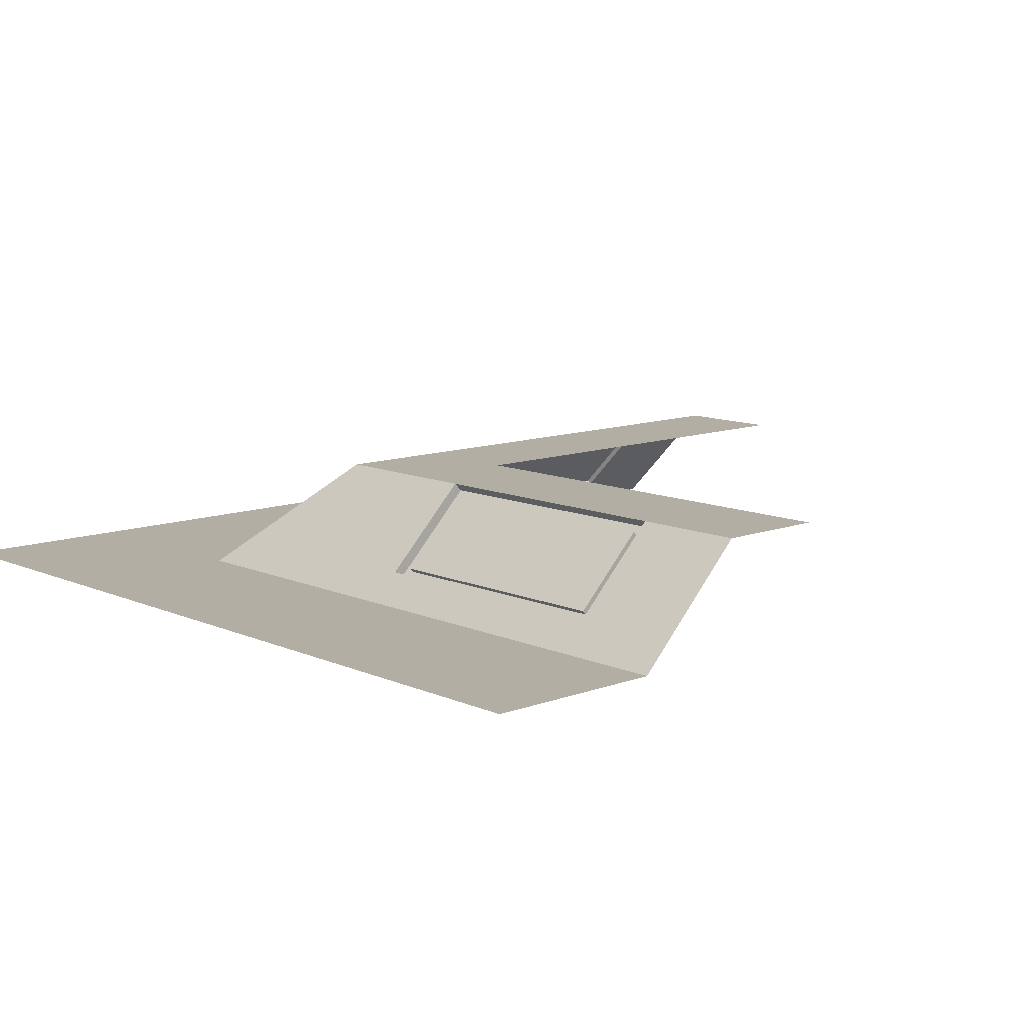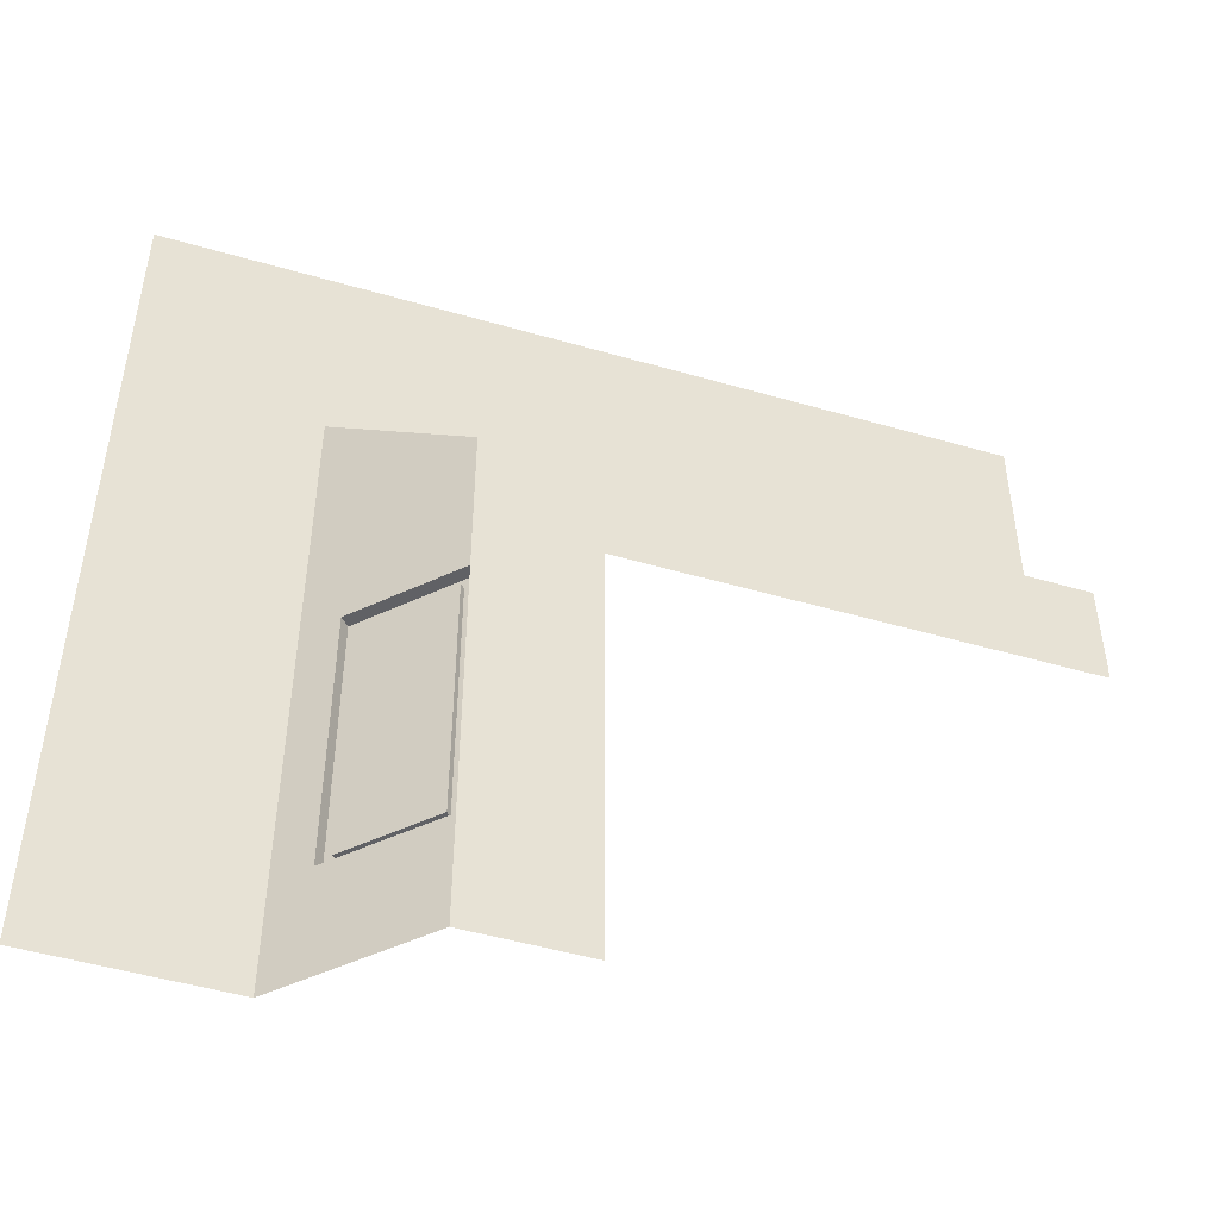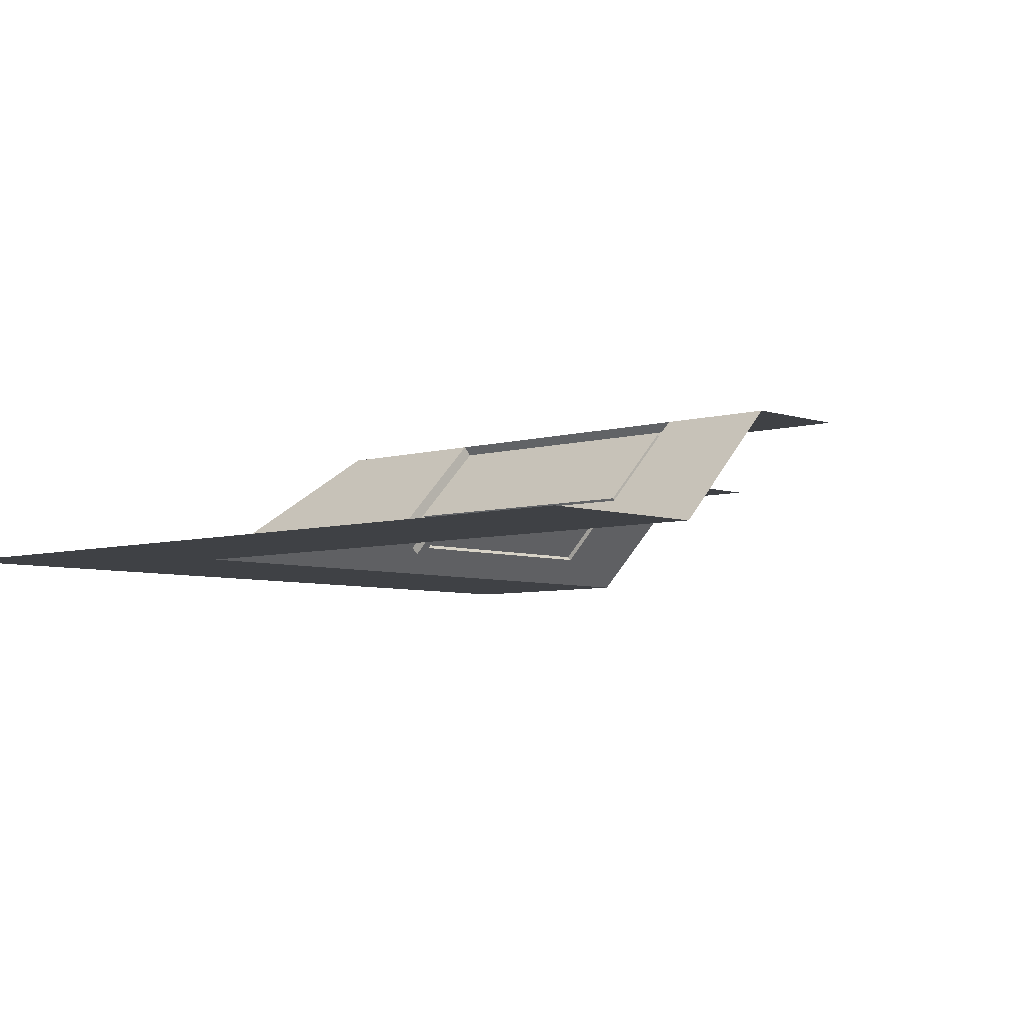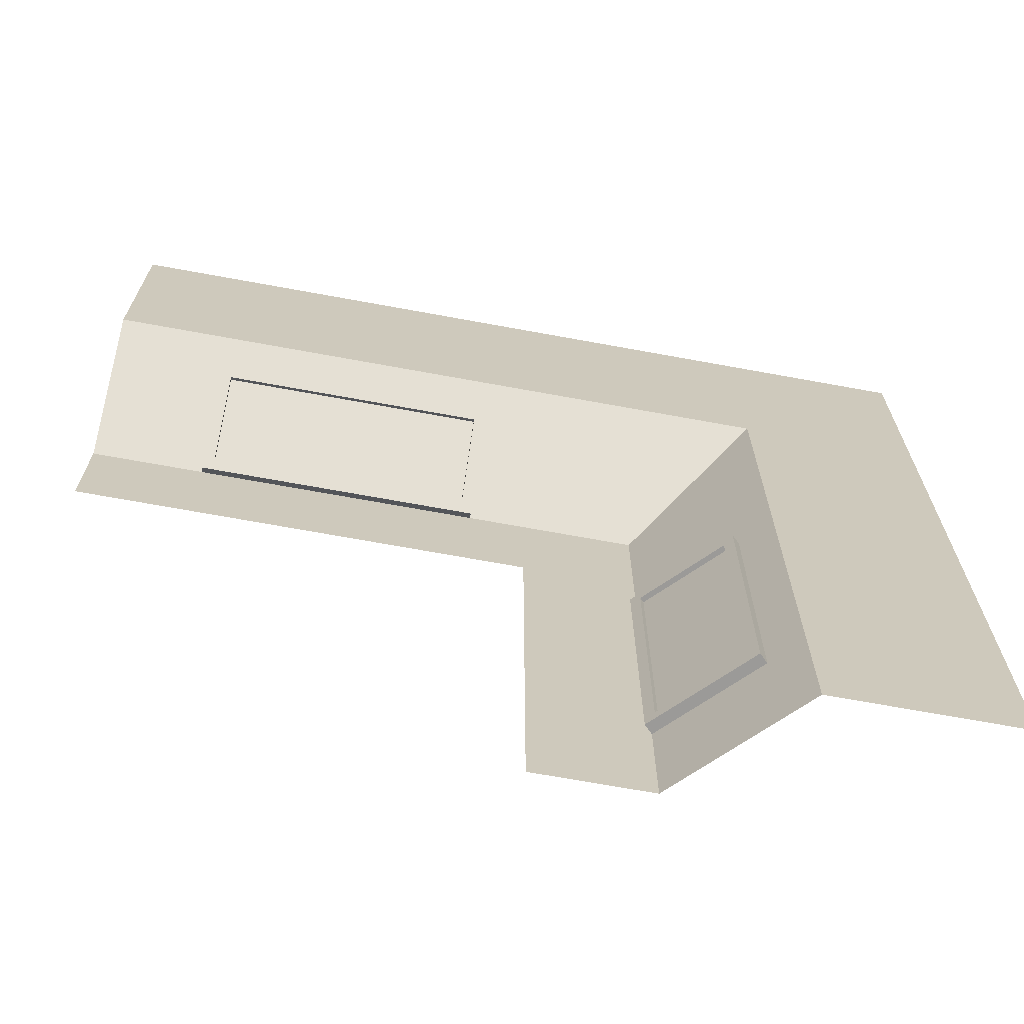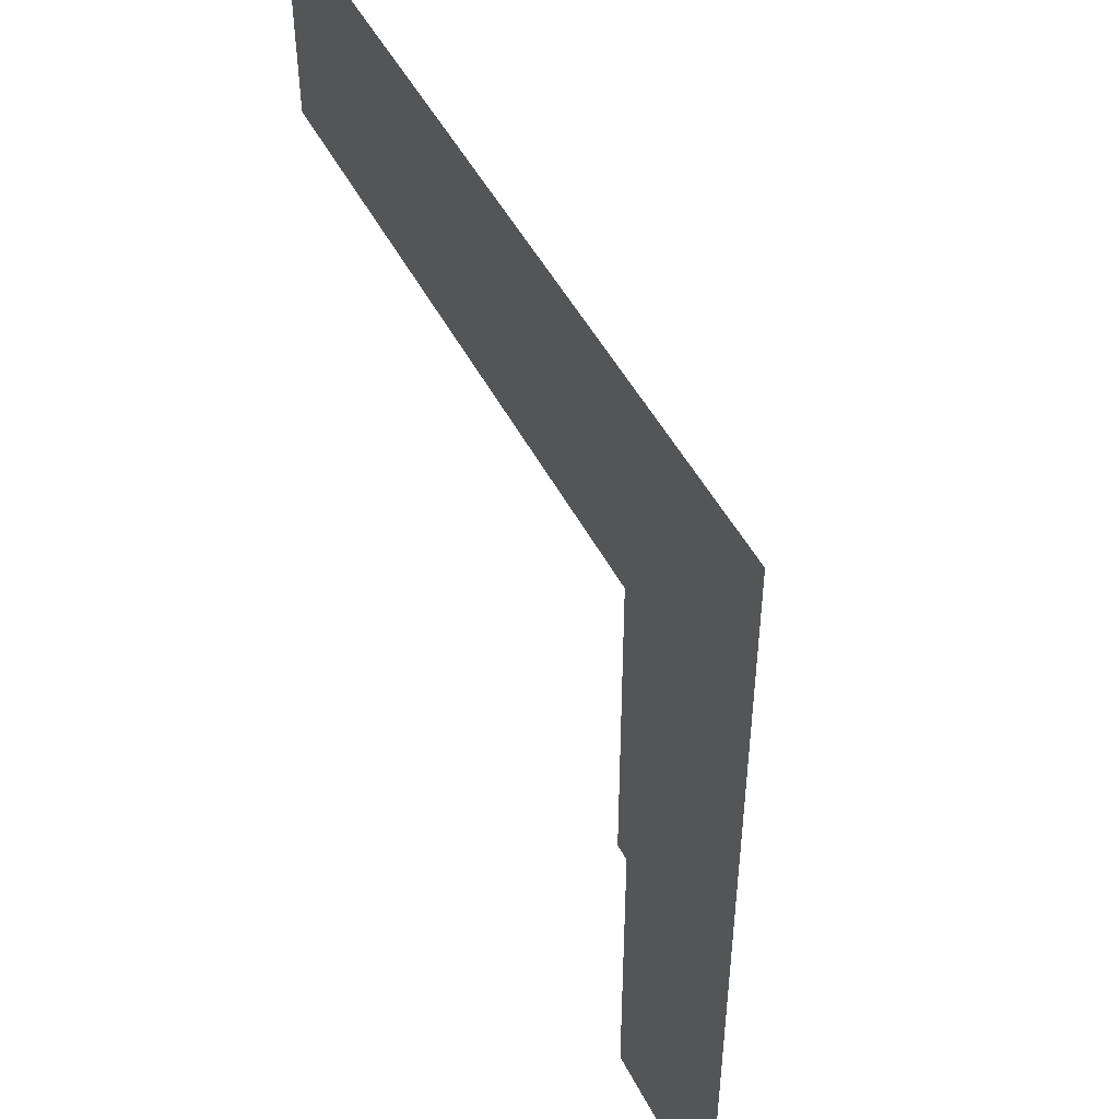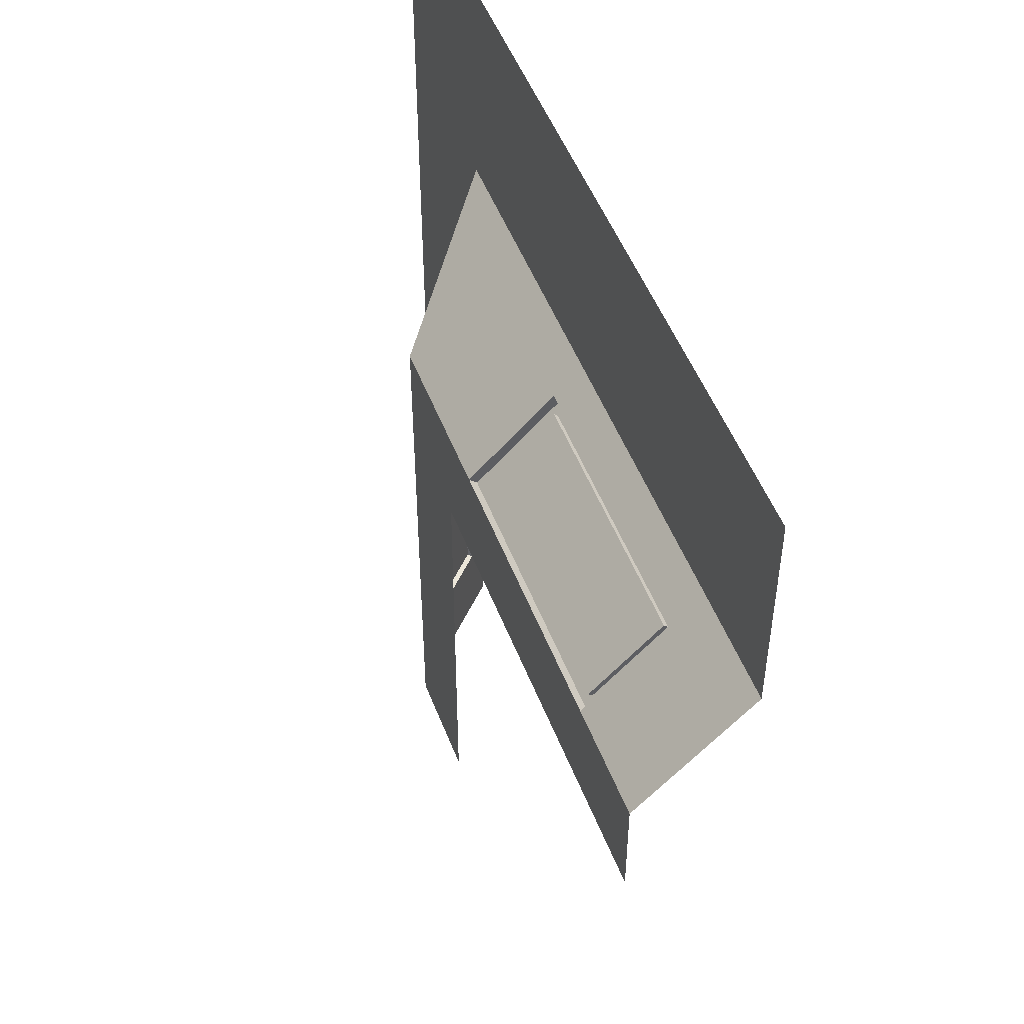
<metadata>
{"format":"obj","ext":"obj","renderer":"f3d","projection":"perspective","resolution":1024,"background":"white","views":[{"elev":10.9,"azim":137.4,"up":"+Y"},{"elev":-49.6,"azim":162.3,"up":"+Z"},{"elev":-5.7,"azim":133.1,"up":"+Y"},{"elev":-69.3,"azim":-10.4,"up":"+Z"},{"elev":48.3,"azim":63.7,"up":"+Z"},{"elev":50.9,"azim":-110.8,"up":"+Z"}]}
</metadata>
<code>
g default
v -4 1 -8
v -0.3882 -0 -8
v -0.3882 -0 0
v -4 1 -4
v -8 0 0
v -8 1 -4
v -2 -0 -8
v -2 -0 -2
v -8 0 -2
v -3 1 -3
v -8 1 -3
v -3 1 -8
v -8 0.25 -2.25
v -2.25 0.25 -2.25
v -2.25 0.25 -8
v -0.3882 -0 -7
v -2 -0 -7
v -2.25 0.25 -7
v -3 1 -7
v -4 1 -7
v -7 0 0
v -7 0 -2
v -7 0.25 -2.25
v -7 1 -3
v -7 1 -4
v -4 1 -4.5
v -3 1 -4.5
v -2.25 0.25 -4.5
v -2 -0 -4.5
v -0.3882 -0 -4.5
v -4.5 -0 0
v -4.5 -0 -2
v -4.5 0.25 -2.25
v -4.5 1 -3
v -4.5 1 -4
v -2.321 0.1793 -7
v -3.071 0.9293 -7
v -3.071 0.9293 -4.5
v -2.321 0.1793 -4.5
v -7 0.1793 -2.321
v -7 0.9293 -3.071
v -4.5 0.1793 -2.321
v -4.5 0.9293 -3.071
v -2.391 0.25 -6.9
v -3 0.8586 -6.9
v -3 0.8586 -4.6
v -2.391 0.25 -4.6
v -6.9 0.25 -2.391
v -6.9 0.8586 -3
v -4.6 0.25 -2.391
v -4.6 0.8586 -3
v -2.356 0.2854 -6.9
v -2.965 0.8939 -6.9
v -2.965 0.8939 -4.6
v -2.356 0.2854 -4.6
v -6.9 0.2854 -2.356
v -6.9 0.8939 -2.965
v -4.6 0.2854 -2.356
v -4.6 0.8939 -2.965
g polySurface2907 Roof
f 12 19 20 1
f 4 10 34 35
f 7 2 16 17
f 31 32 8 3
f 32 33 14 8
f 7 17 18 15
f 10 14 33 34
f 12 15 18 19
f 29 30 3 8
f 28 29 8 14
f 10 27 28 14
f 26 27 10 4
f 5 9 22 21
f 13 23 22 9
f 13 11 24 23
f 25 24 11 6
f 27 26 20 19
f 54 53 52 55
f 29 28 18 17
f 16 30 29 17
f 22 32 31 21
f 33 32 22 23
f 58 56 57 59
f 25 35 34 24
f 36 18 28 39
f 37 19 18 36
f 38 27 19 37
f 39 28 27 38
f 40 23 24 41
f 41 24 34 43
f 42 33 23 40
f 43 34 33 42
f 44 36 39 47
f 45 37 36 44
f 46 38 37 45
f 47 39 38 46
f 48 40 41 49
f 49 41 43 51
f 50 42 40 48
f 51 43 42 50
f 52 44 47 55
f 52 53 45 44
f 53 54 46 45
f 54 55 47 46
f 56 48 49 57
f 57 49 51 59
f 56 58 50 48
f 58 59 51 50

</code>
